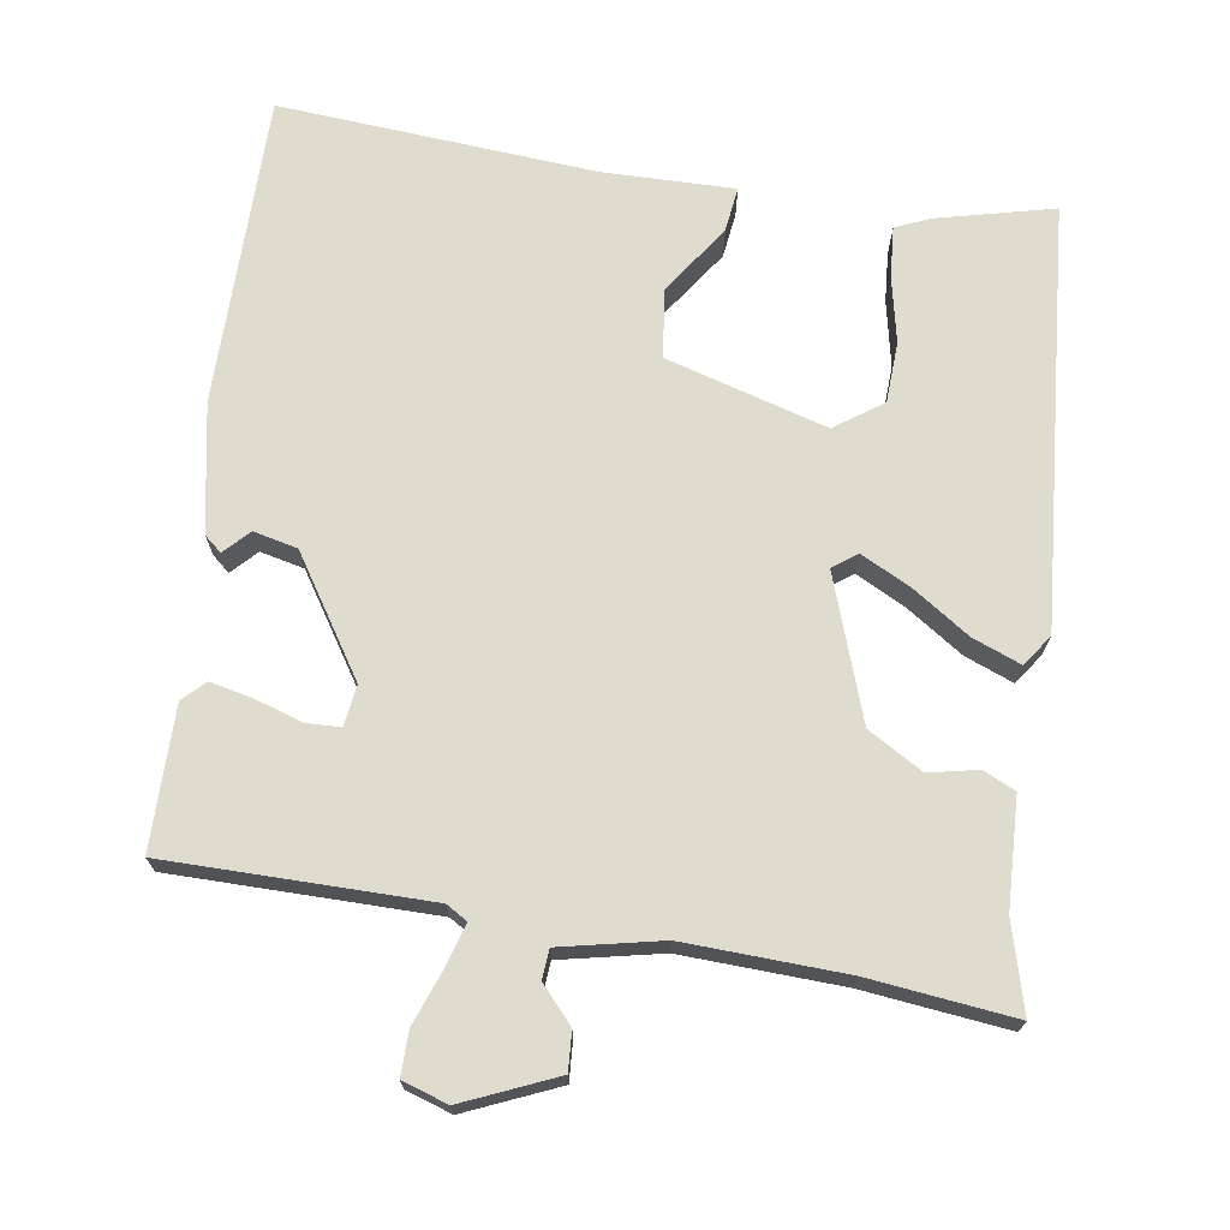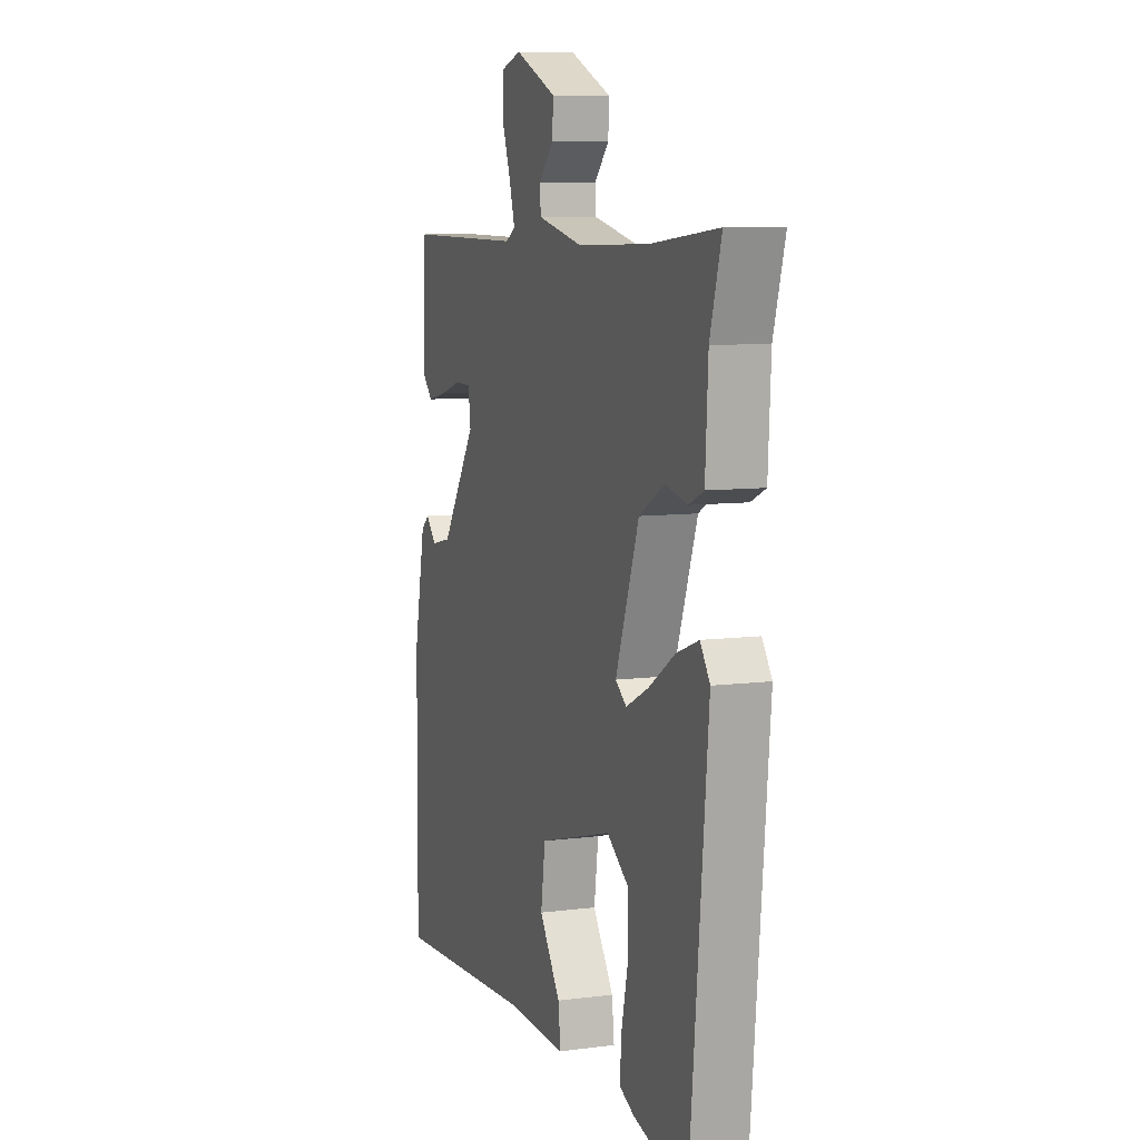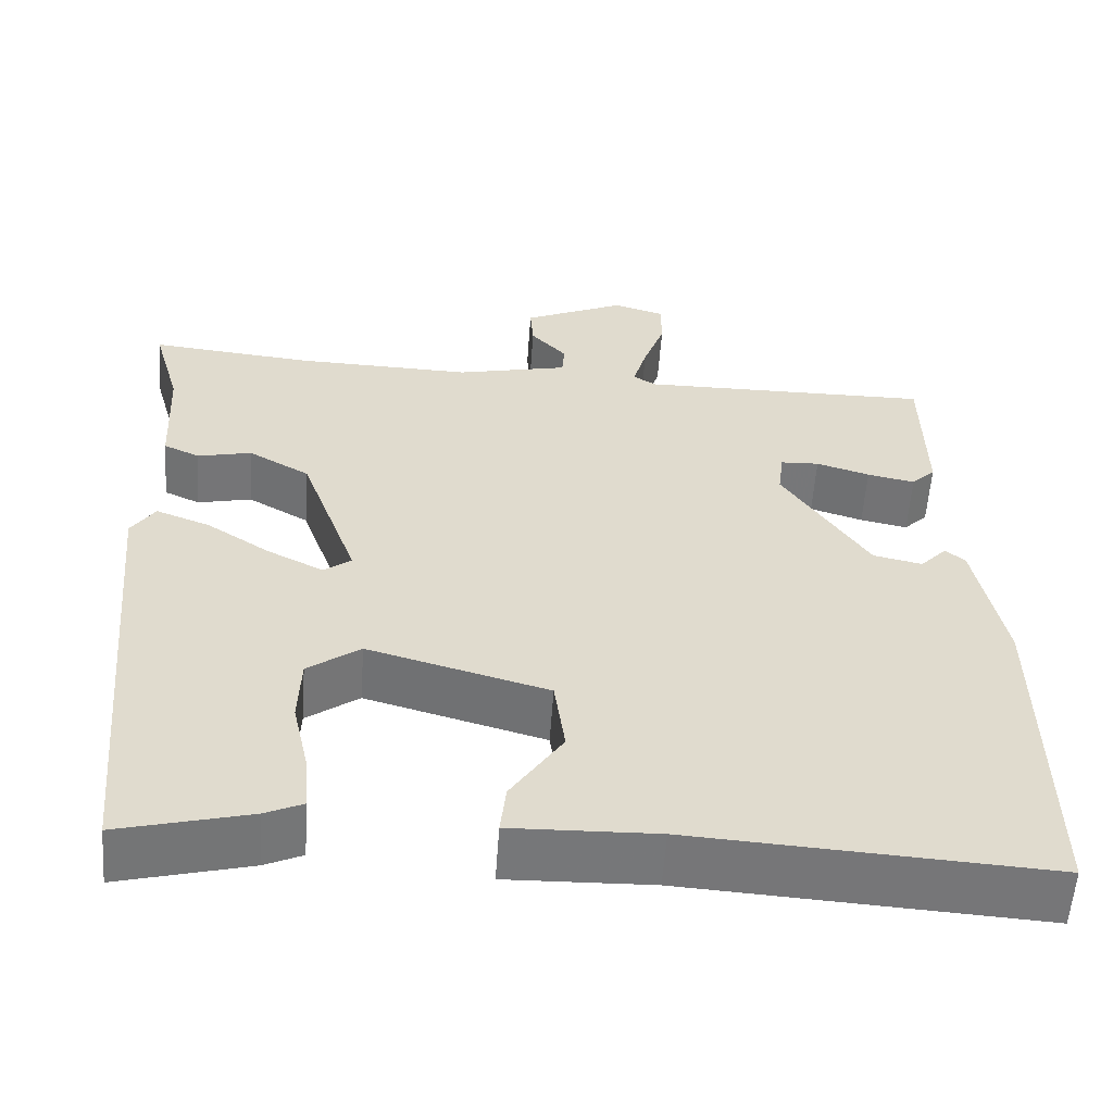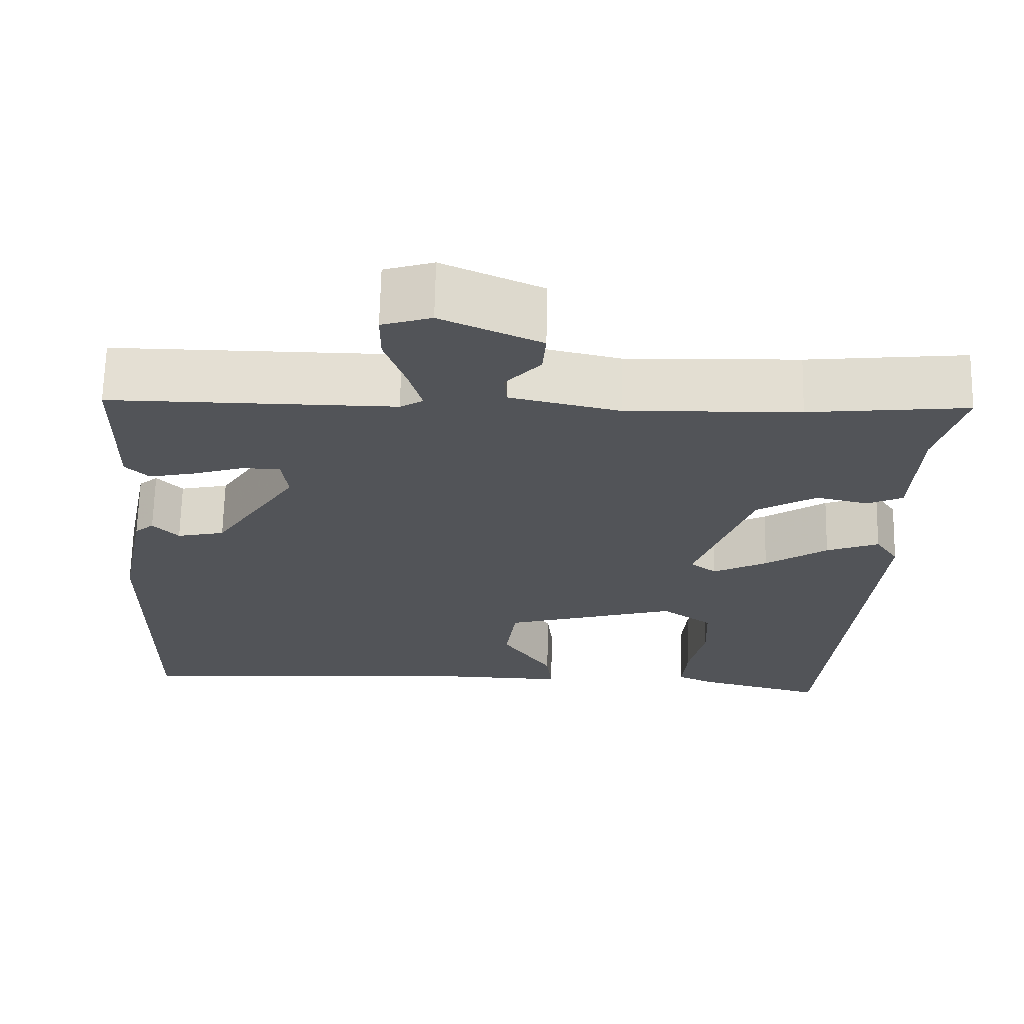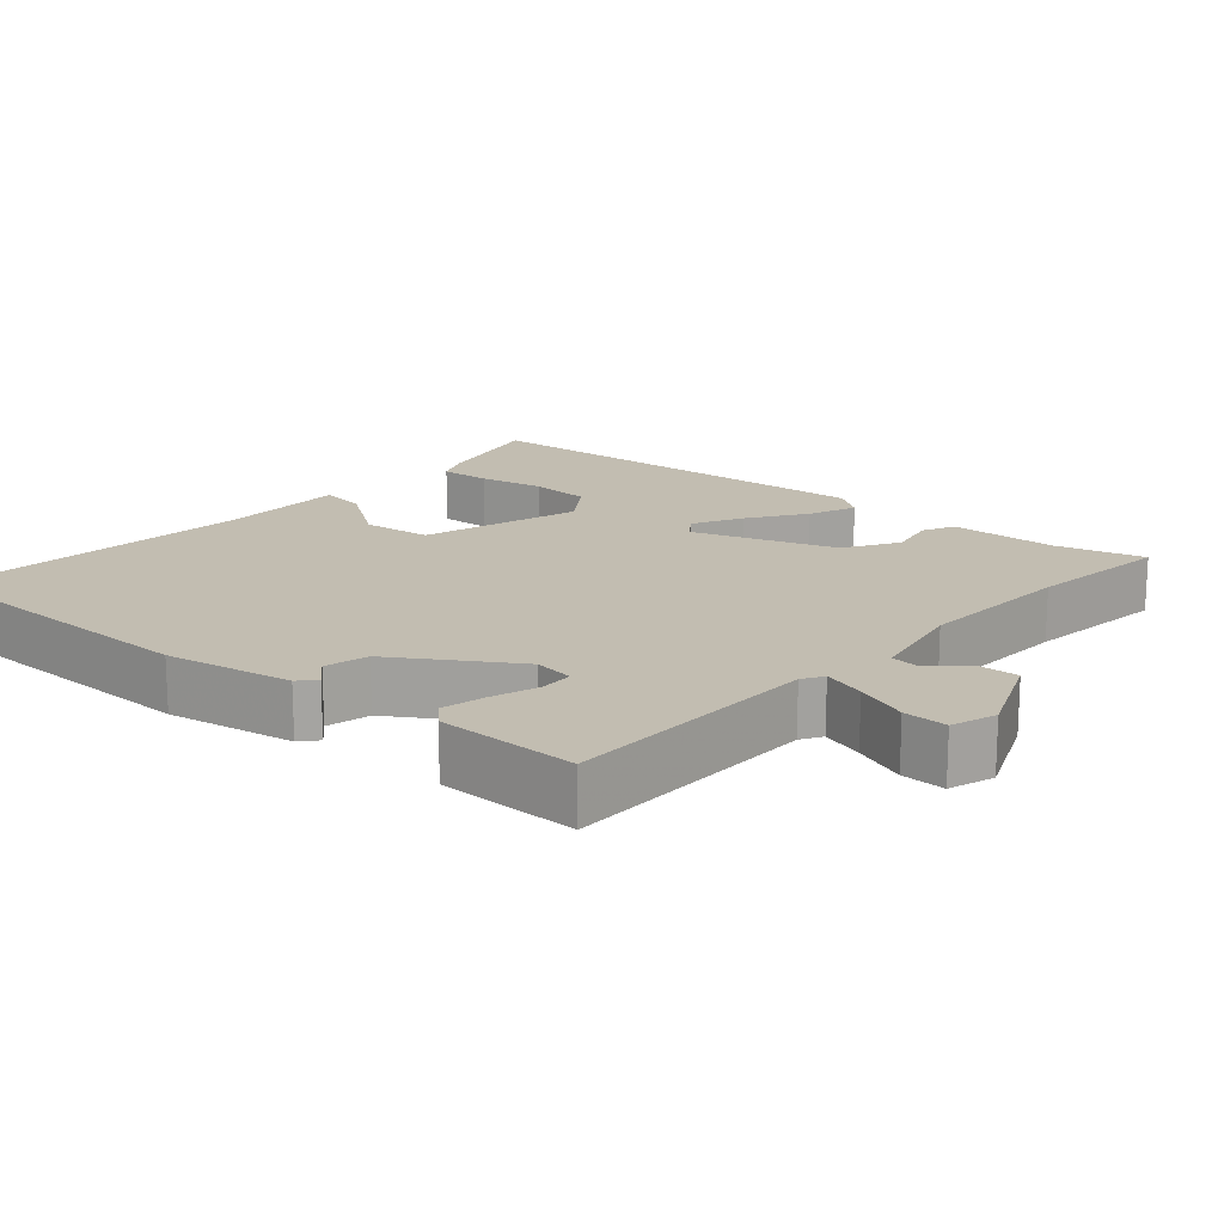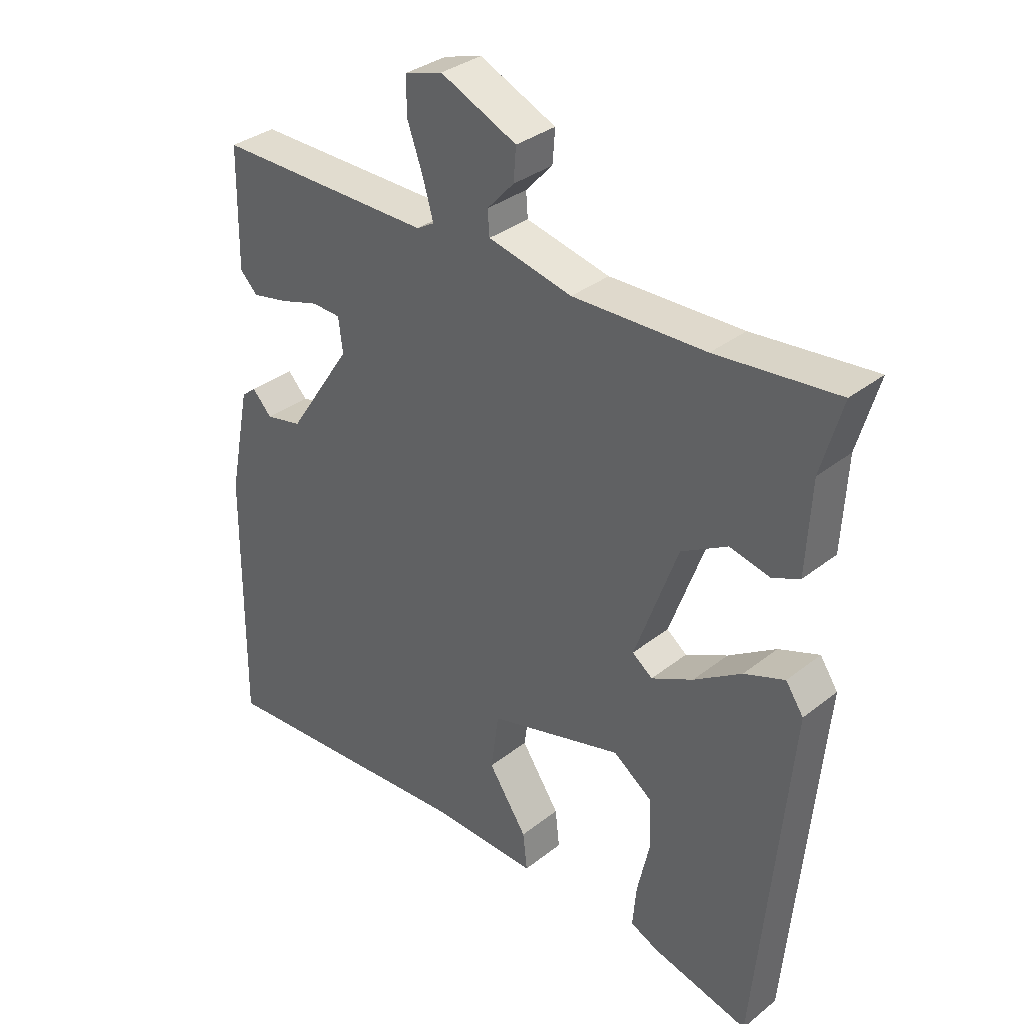
<metadata>
{"format":"obj","ext":"obj","renderer":"f3d","projection":"perspective","resolution":1024,"background":"white","views":[{"elev":70.5,"azim":9.4,"up":"+Y"},{"elev":8.2,"azim":70.2,"up":"+Z"},{"elev":-57.1,"azim":176.0,"up":"+Z"},{"elev":66.8,"azim":1.2,"up":"+Z"},{"elev":17.0,"azim":-47.8,"up":"+Y"},{"elev":33.8,"azim":43.2,"up":"+Z"}]}
</metadata>
<code>
v 0.467 0.07 -0.539
v 0.308 0.07 -0.498
v 0.262 0.07 -0.477
v 0.268 0.07 -0.408
v 0.288 0.07 -0.318
v 0.285 0.07 -0.235
v 0.221 0.07 -0.189
v 0.002 0.07 -0.25
v -0.011 0.07 -0.344
v 0.052 0.07 -0.438
v 0.059 0.07 -0.5
v -0.118 0.07 -0.495
v -0.55 0.07 -0.522
v -0.546 0.07 -0.099
v -0.511 0.07 0.075
v -0.487 0.07 0.095
v -0.455 0.07 0.061
v -0.395 0.07 0.074
v -0.29 0.07 0.232
v -0.297 0.07 0.288
v -0.344 0.07 0.29
v -0.409 0.07 0.27
v -0.467 0.07 0.258
v -0.496 0.07 0.287
v -0.493 0.07 0.481
v -0.137 0.07 0.478
v -0.108 0.07 0.495
v -0.125 0.07 0.554
v -0.151 0.07 0.627
v -0.151 0.07 0.687
v -0.089 0.07 0.706
v 0.036 0.07 0.65
v 0.032 0.07 0.597
v -0.012 0.07 0.549
v -0.009 0.07 0.509
v 0.128 0.07 0.478
v 0.345 0.07 0.484
v 0.543 0.07 0.504
v 0.509 0.07 0.385
v 0.501 0.07 0.236
v 0.457 0.07 0.216
v 0.391 0.07 0.231
v 0.316 0.07 0.188
v 0.246 0.07 -0.006
v 0.279 0.07 -0.031
v 0.347 0.07 0.003
v 0.425 0.07 0.054
v 0.491 0.07 0.079
v 0.52 0.07 0.036
v 0.467 0 -0.539
v 0.308 0 -0.498
v 0.262 0 -0.477
v 0.268 0 -0.408
v 0.288 0 -0.318
v 0.285 0 -0.235
v 0.221 0 -0.189
v 0.002 0 -0.25
v -0.011 0 -0.344
v 0.052 0 -0.438
v 0.059 0 -0.5
v -0.118 0 -0.495
v -0.55 0 -0.522
v -0.546 0 -0.099
v -0.511 0 0.075
v -0.487 0 0.095
v -0.455 0 0.061
v -0.395 0 0.074
v -0.29 0 0.232
v -0.297 0 0.288
v -0.344 0 0.29
v -0.409 0 0.27
v -0.467 0 0.258
v -0.496 0 0.287
v -0.493 0 0.481
v -0.137 0 0.478
v -0.108 0 0.495
v -0.125 0 0.554
v -0.151 0 0.627
v -0.151 0 0.687
v -0.089 0 0.706
v 0.036 0 0.65
v 0.032 0 0.597
v -0.012 0 0.549
v -0.009 0 0.509
v 0.128 0 0.478
v 0.345 0 0.484
v 0.543 0 0.504
v 0.509 0 0.385
v 0.501 0 0.236
v 0.457 0 0.216
v 0.391 0 0.231
v 0.316 0 0.188
v 0.246 0 -0.006
v 0.279 0 -0.031
v 0.347 0 0.003
v 0.425 0 0.054
v 0.491 0 0.079
v 0.52 0 0.036
f 46 47 48 49
f 45 46 49 1
f 44 45 1
f 39 40 41 42
f 37 38 39 42
f 36 37 42 43
f 35 36 43 44
f 31 32 33 34
f 31 34 35
f 28 29 30 31
f 27 28 31 35
f 26 27 35 44
f 21 22 23 24
f 21 24 25 26
f 14 15 16 17
f 12 13 14 17
f 12 17 18
f 9 10 11 12
f 8 9 12 18
f 7 8 18 19
f 2 3 4 5
f 2 5 6
f 1 2 6
f 44 1 6
f 20 21 26
f 19 20 26 44
f 6 7 19 44
f 98 97 96 95
f 50 98 95 94
f 50 94 93
f 91 90 89 88
f 91 88 87 86
f 92 91 86 85
f 93 92 85 84
f 83 82 81 80
f 84 83 80
f 80 79 78 77
f 84 80 77 76
f 93 84 76 75
f 73 72 71 70
f 75 74 73 70
f 66 65 64 63
f 66 63 62 61
f 67 66 61
f 61 60 59 58
f 67 61 58 57
f 68 67 57 56
f 54 53 52 51
f 55 54 51
f 55 51 50
f 55 50 93
f 75 70 69
f 93 75 69 68
f 93 68 56 55
f 1 50 51 2
f 2 51 52 3
f 3 52 53 4
f 4 53 54 5
f 5 54 55 6
f 6 55 56 7
f 7 56 57 8
f 8 57 58 9
f 9 58 59 10
f 10 59 60 11
f 11 60 61 12
f 12 61 62 13
f 13 62 63 14
f 14 63 64 15
f 15 64 65 16
f 16 65 66 17
f 17 66 67 18
f 18 67 68 19
f 19 68 69 20
f 20 69 70 21
f 21 70 71 22
f 22 71 72 23
f 23 72 73 24
f 24 73 74 25
f 25 74 75 26
f 26 75 76 27
f 27 76 77 28
f 28 77 78 29
f 29 78 79 30
f 30 79 80 31
f 31 80 81 32
f 32 81 82 33
f 33 82 83 34
f 34 83 84 35
f 35 84 85 36
f 36 85 86 37
f 37 86 87 38
f 38 87 88 39
f 39 88 89 40
f 40 89 90 41
f 41 90 91 42
f 42 91 92 43
f 43 92 93 44
f 44 93 94 45
f 45 94 95 46
f 46 95 96 47
f 47 96 97 48
f 48 97 98 49
f 49 98 50 1

</code>
